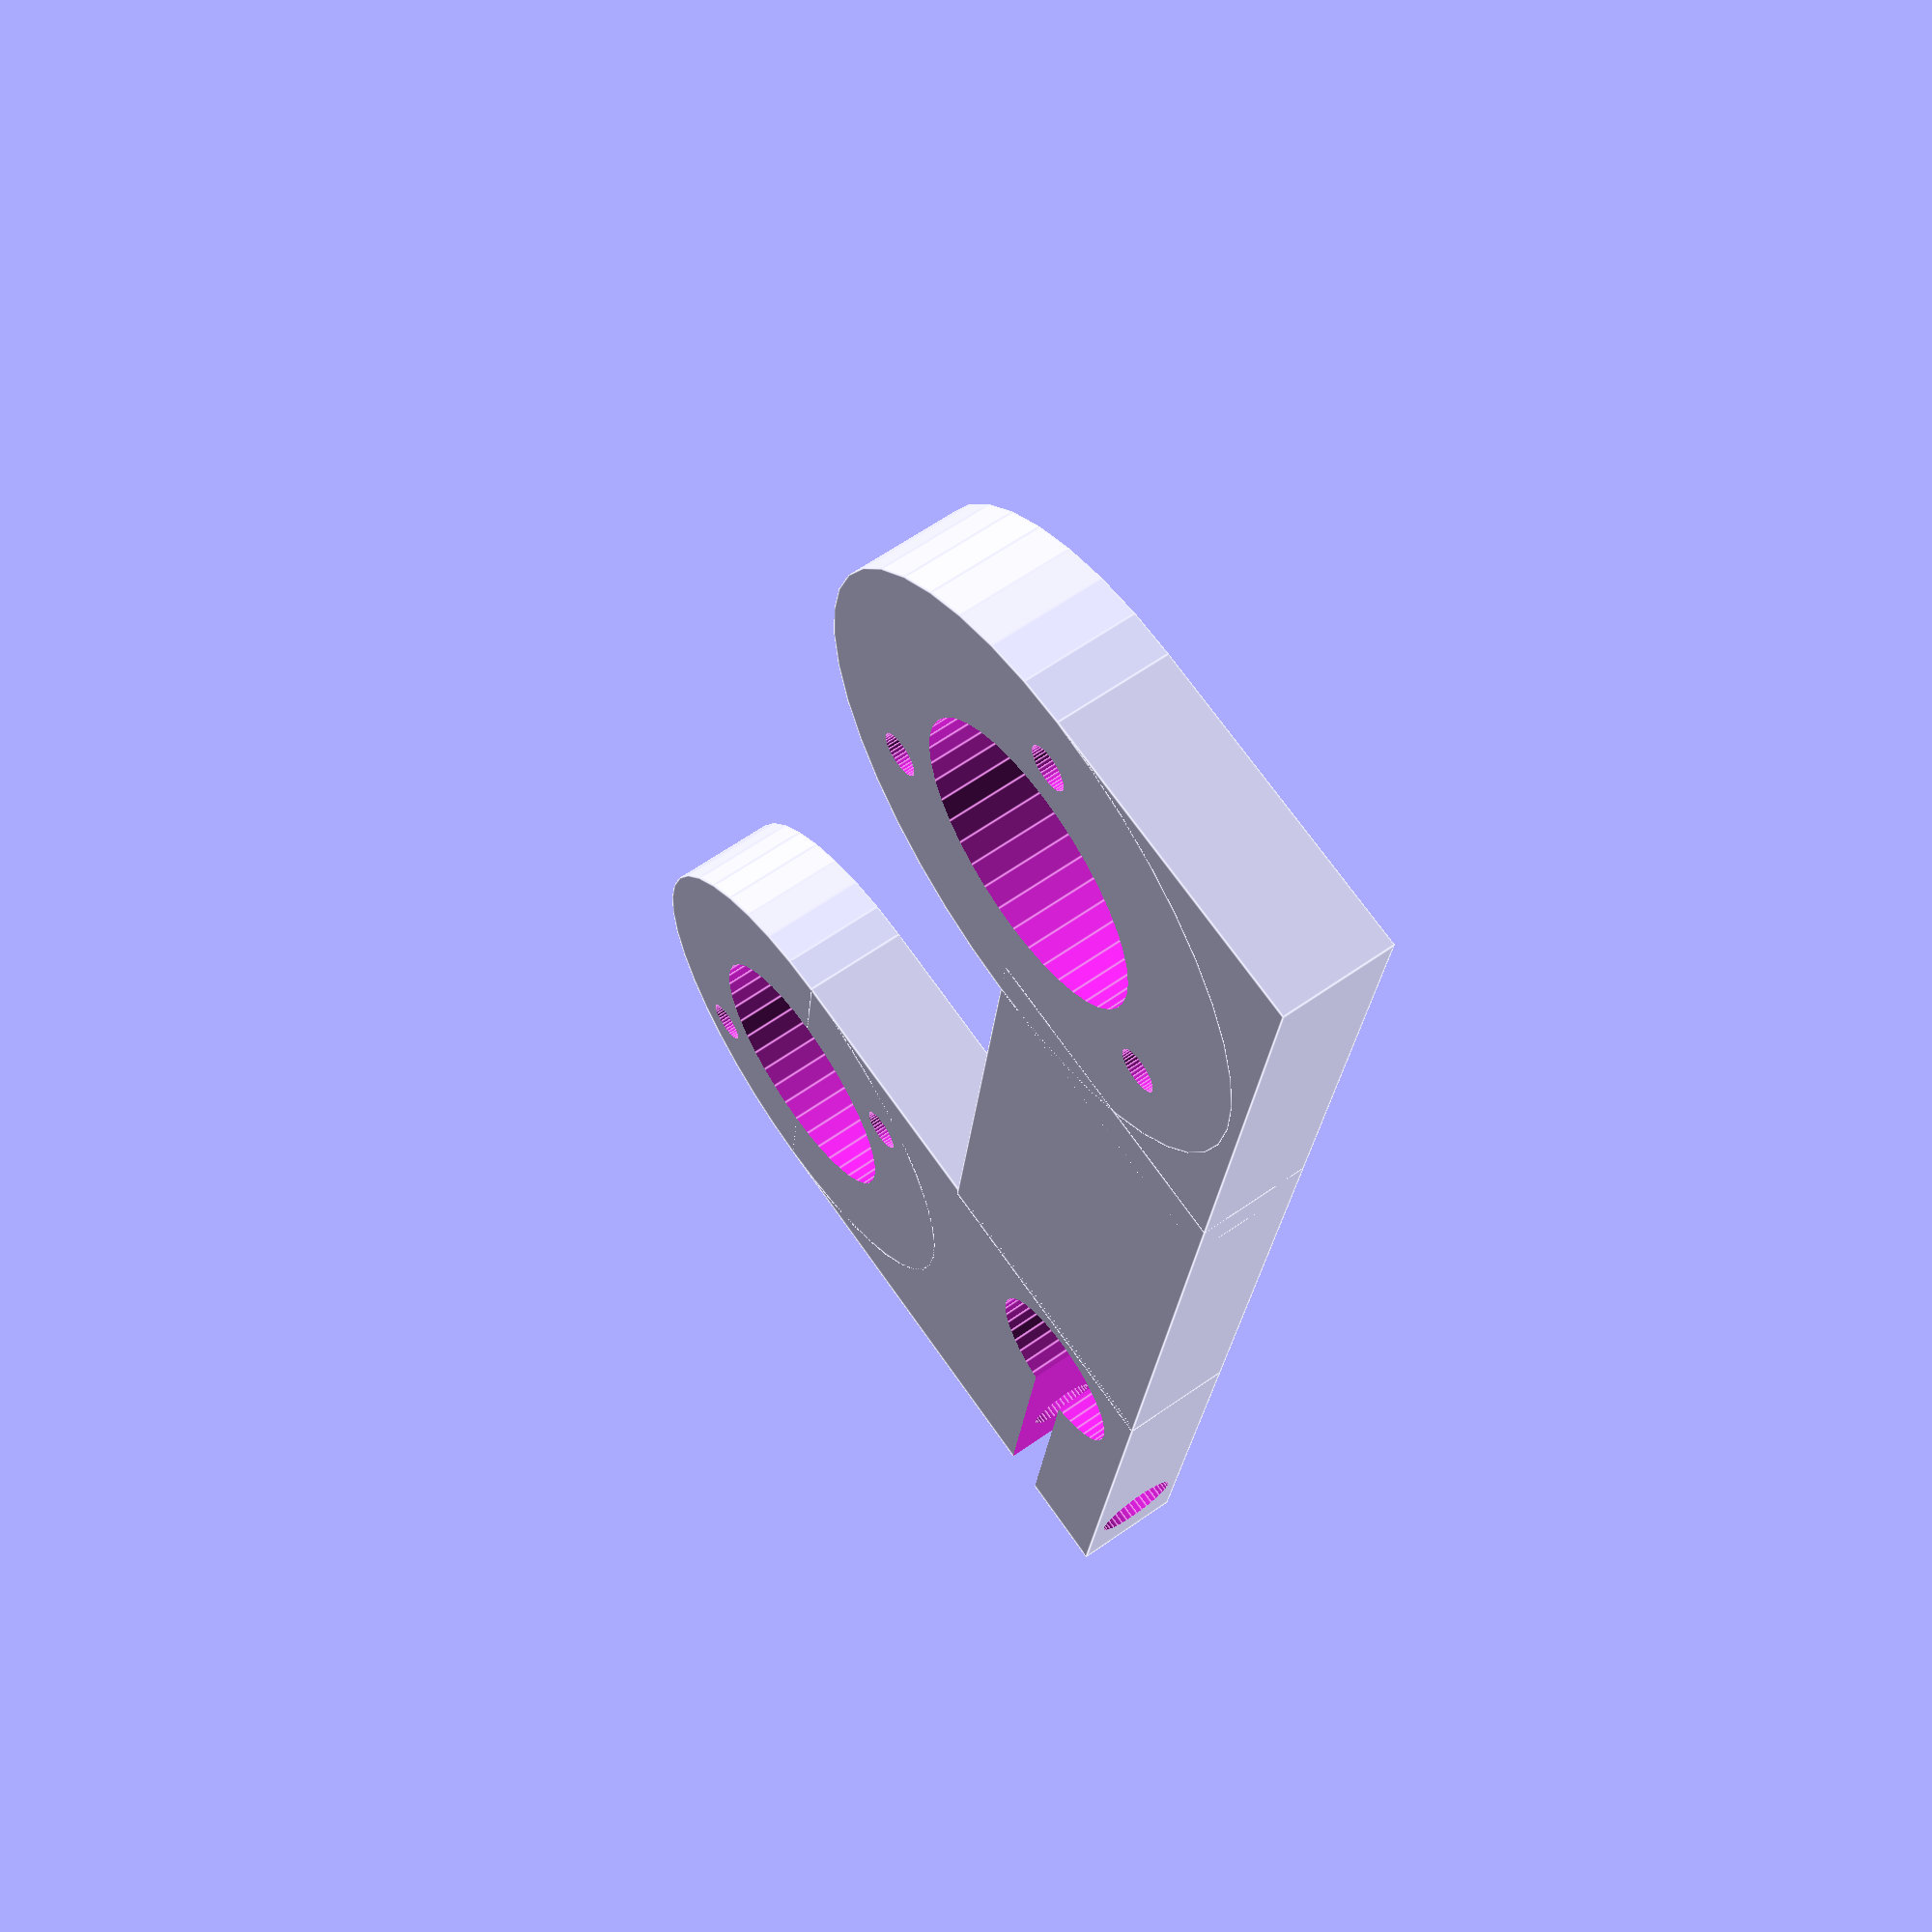
<openscad>
circle_facets = 40;
clamp_hole_size = 6.25;  // Measured at 6, but we lose about .5mm from PETG bleed.
hex_nut_size = 3.45;  // Measured at 6.35 tip-to-tip (5.56 across), but we lose slightly more than .5mm from PETG bleed.

module rotate_around_center_point(angles, center_point) {
    translate(center_point)
        rotate(angles)
            translate(-center_point)
                children();   
}

// Encoder details:
// Body is 38mm wide (measured), 39mm per spec.
// Raised ring around shaft is 20mm wide.
// Shaft is 6mm across.
// Three holes in body at equal intervals on a 30mm circle.
// Uses 3mm screws.
// Edge is 2.5mm in from edge of body.

module plate(spacing, title) {
    difference() {
        union() {
            // Square part of plate 1
            cube([41, 36, 8]);
            translate([0, 18, 4]) cylinder(h=8, r=18, center=true, $fn = circle_facets);

            // Expansion of plate to hold encoder post
            translate([19, -44, 0]) cube([22, 45, 8]);
            // translate([19, -62.5, 0]) cylinder(h = 5, r = 10.25, center=false);
        };
        union() {  // Holes in plate 1
            // Motor hole
            translate([0, 18, -10]) cylinder(h = 100, r = 10, $fn = circle_facets);

            rotate_around_center_point([0, 0, 45], [0, 18, -10]) {
                // Motor screw hole #1
                rotate([0, 0, 0]) {
                    translate([0, 4.0, -10]) cylinder(h = 100, r = 1.6, $fn = circle_facets);
                    translate([0, 4.0, 6]) cylinder(h = 5.01, r = 3, $fn = circle_facets);

                // Motor screw hole #2
                    translate([0, 32.0, -10]) cylinder(h = 100, r = 1.6, $fn = circle_facets);
                    translate([0, 32.0, 6]) cylinder(h = 5.01, r = 3, $fn = circle_facets);
                }
            }

            // ---- Clamp holes ----

            // Clamp (post) hole
            translate([32.5, 8.5, -10]) cylinder(h = 100, r = clamp_hole_size, $fn = circle_facets);

            // Clamp gap
            translate([31, 13.5, -1]) cube([3, 23, 10]);

            // Clamp screw hole M6 (unthreaded, 6.1mm)
            translate([32.5, 28.95, 4]) rotate([0,90,0]) cylinder(h = 100, r = 3.1, $fn = circle_facets);

            // Clamp screw hole M6 (threaded, 5mm)
            translate([21, 29, 4]) rotate([0,90,0]) cylinder(h = 100, r = 2.5, $fn =
    circle_facets);

             // ---- Spring hole ----
//             translate([-26, 18, -10]) cylinder(h = 100, r = 1.5, $fn = circle_facets);
//             translate([-26, 18, 5.3]) rotate([0, 0, 30]) cylinder(h = 5.01, r = hex_nut_size, $fn = 6);
        }; // Holes in plate 1
       
        // ---- Position badge ----
        // translate([5, 18, 4]) rotate([0, 0, 90]) linear_extrude(height = 5) { text("PAN", size = 7, font = "Verdana", halign = "center", valign = "center", $fn = 16); }
        translate([30, -20, 4]) rotate([0, 0, 90]) linear_extrude(height = 5) { text(title, size = 7, font = "Verdana", halign = "center", valign = "center", $fn = 16); }
    };


    // Plate 2: Encoder mount.

    translate([39, -spacing, 0]) rotate([0, 0, 0]) difference() {
        union() {  // Encoder mount plate
            // Lower square part of plate
            translate([-20, -3, 0]) cube([22, 42, 8]);

            // Round part of plate
            translate([-20, 18, 4]) cylinder(h=8, r=21, center=true, $fn = circle_facets);        
        }
        union() {  // Encoder mount plate holes
            // Encoder hole
            translate([-20, 18, -10]) cylinder(h = 100, r = 10.5, $fn = circle_facets);

            // Encoder body safety hole,  Delete after checking.
            // translate([-20, 18, 8]) cylinder(h = 100, r = 19, $fn = circle_facets);

            // Encoder screw ring - delete when done
            // translate([-20, 18, 6]) cylinder(h = 8, r = 15, $fn = circle_facets);

            // Center of plate is at 18mm
            // Screw circle is 15mm radius
            // Edge of circle is at 33
            // This is 270 degrees from the X axis.

            // ---- Encoder screw holes ----

            // Encoder screw hole #1
            translate([-20, 3.5, -10]) cylinder(h = 100, r = 1.6, $fn = circle_facets);
            translate([-20, 3.5, 6]) cylinder(h = 5.01, r = 3, $fn = circle_facets);

            // Encoder screw hole #2
            // 150 degrees from x axis: x = -12.99, y = 7.5
            translate([-7.01, 25.5, -10]) cylinder(h = 100, r = 1.6, $fn = circle_facets);
            translate([-7.01, 25.5, 6]) cylinder(h = 5.01, r = 3, $fn = circle_facets);

            // Encoder screw hole #3
            // 30 degrees from x axis:  x = 12.99, y = 7.5
            translate([-32.99, 25.5, -10]) cylinder(h = 100, r = 1.6, $fn = circle_facets);
            translate([-32.99, 25.5, 6]) cylinder(h = 5.01, r = 3, $fn = circle_facets);
        }  // Encoder mount plate holes
    };
};


// 76 is ~2mm too long for tilt.
// 76 is ~2mm too short for pan.
// 73.5 is ~2mm  too short for both.

// For tilt, try 74.75,
// For pan, try 78mm.  Just barely too short.  Will stretch enough to barely go on.
// Going with 79mm.

// Uncomment to generate 2D projection for printing a flat screw template
// projection()
translate([-20, -20, 0]) rotate([0, 0, 180]) plate(79, "PAN");

// Uncomment to generate 2D projection for printing a flat screw template
// projection()
//translate([20, 20, 0]) plate(74.75, "TILT");


</openscad>
<views>
elev=117.7 azim=172.9 roll=305.5 proj=p view=edges
</views>
